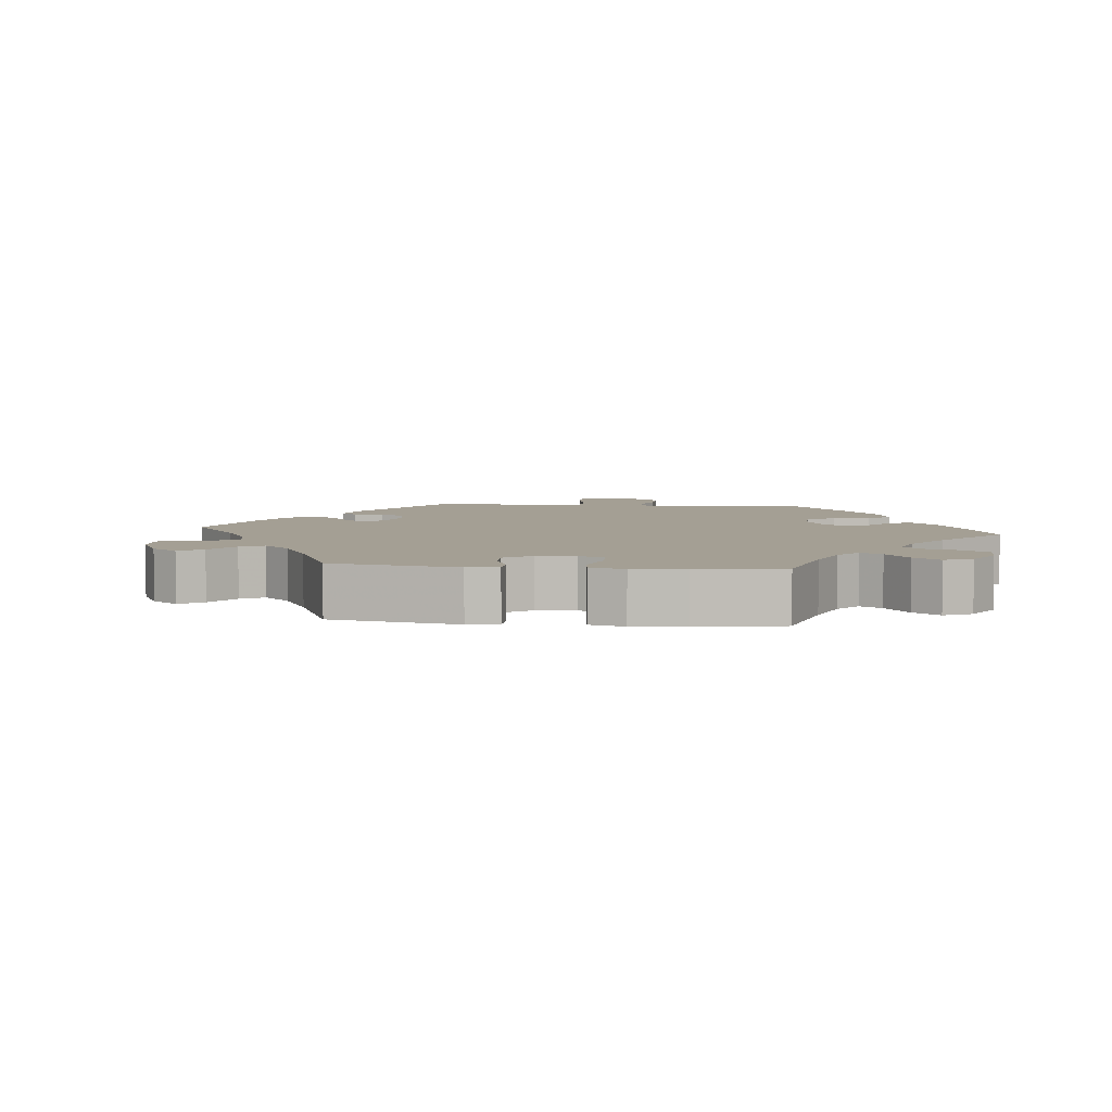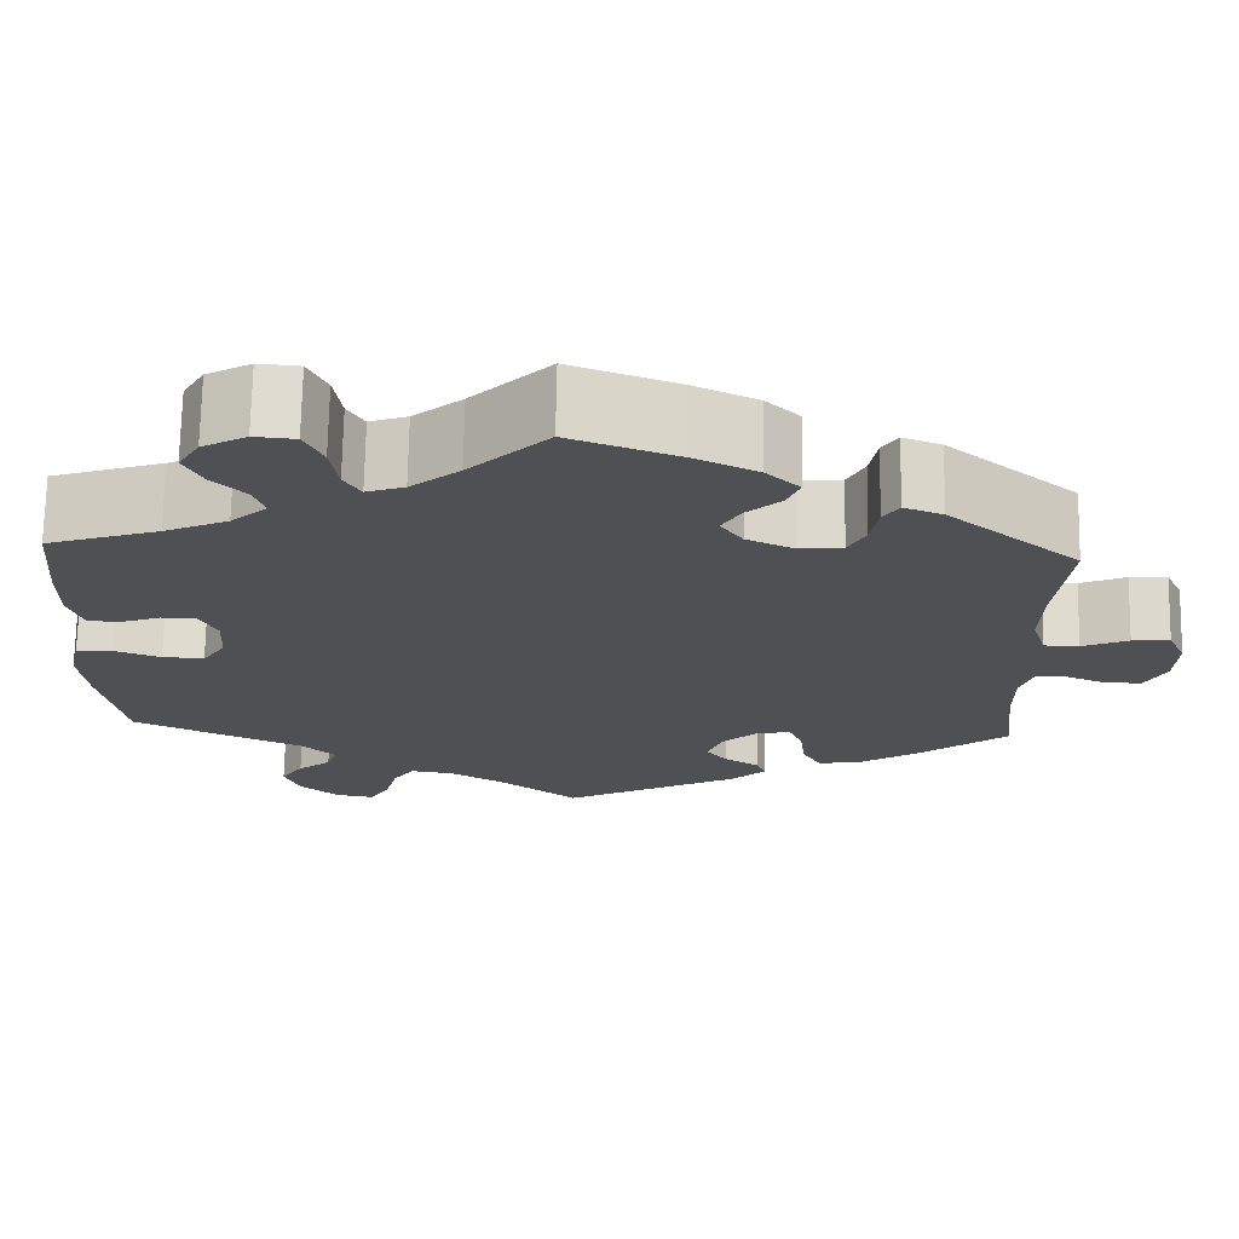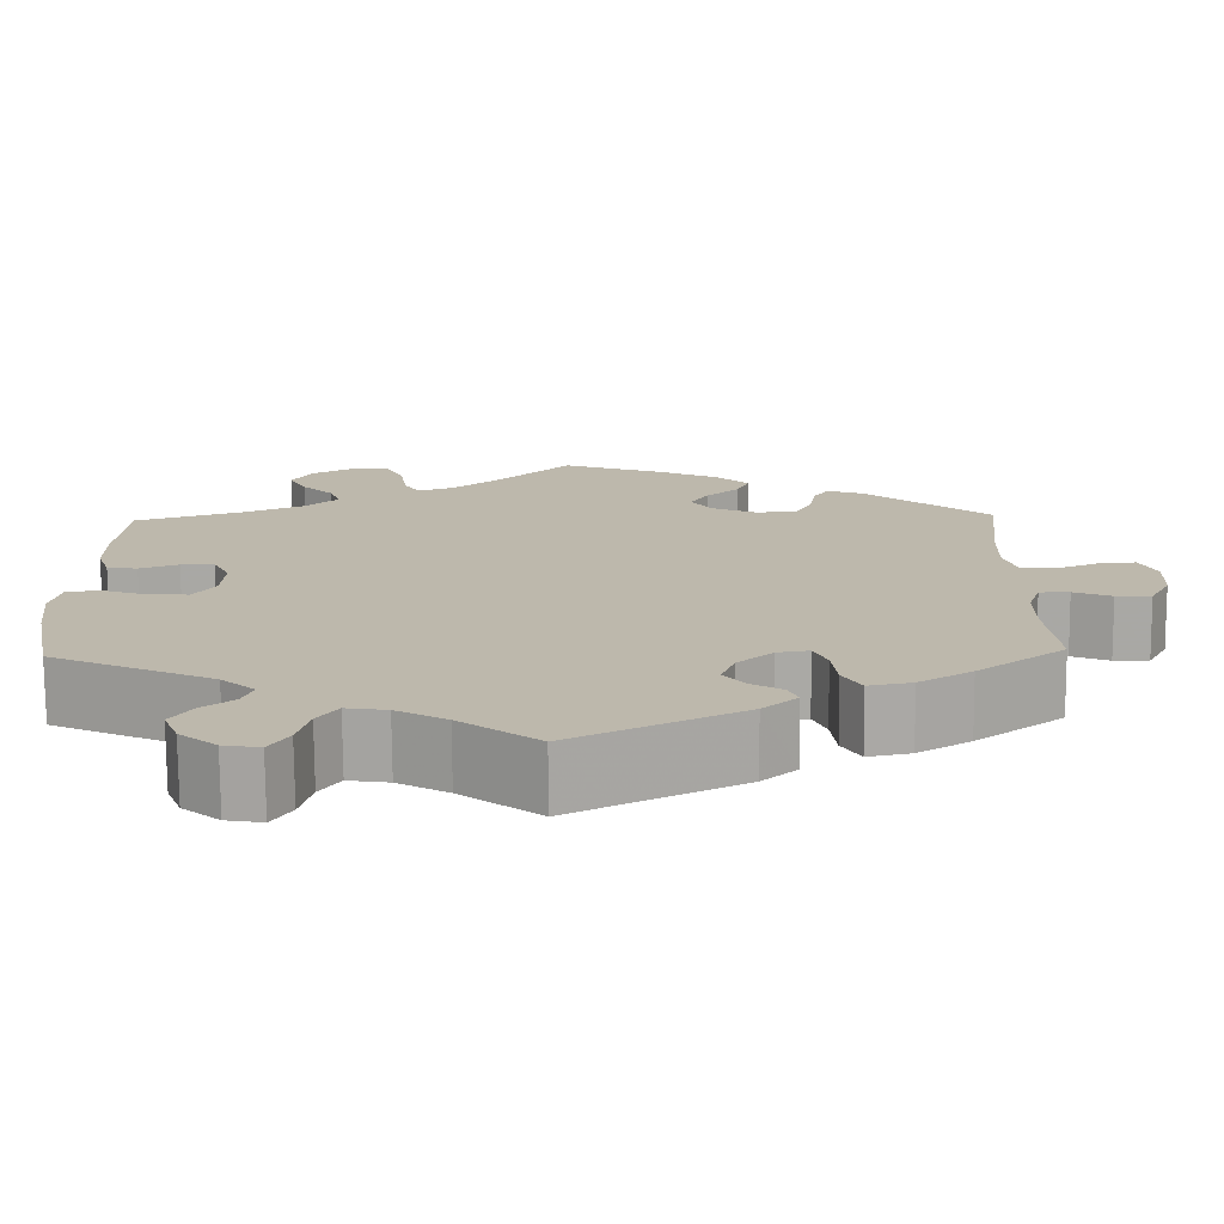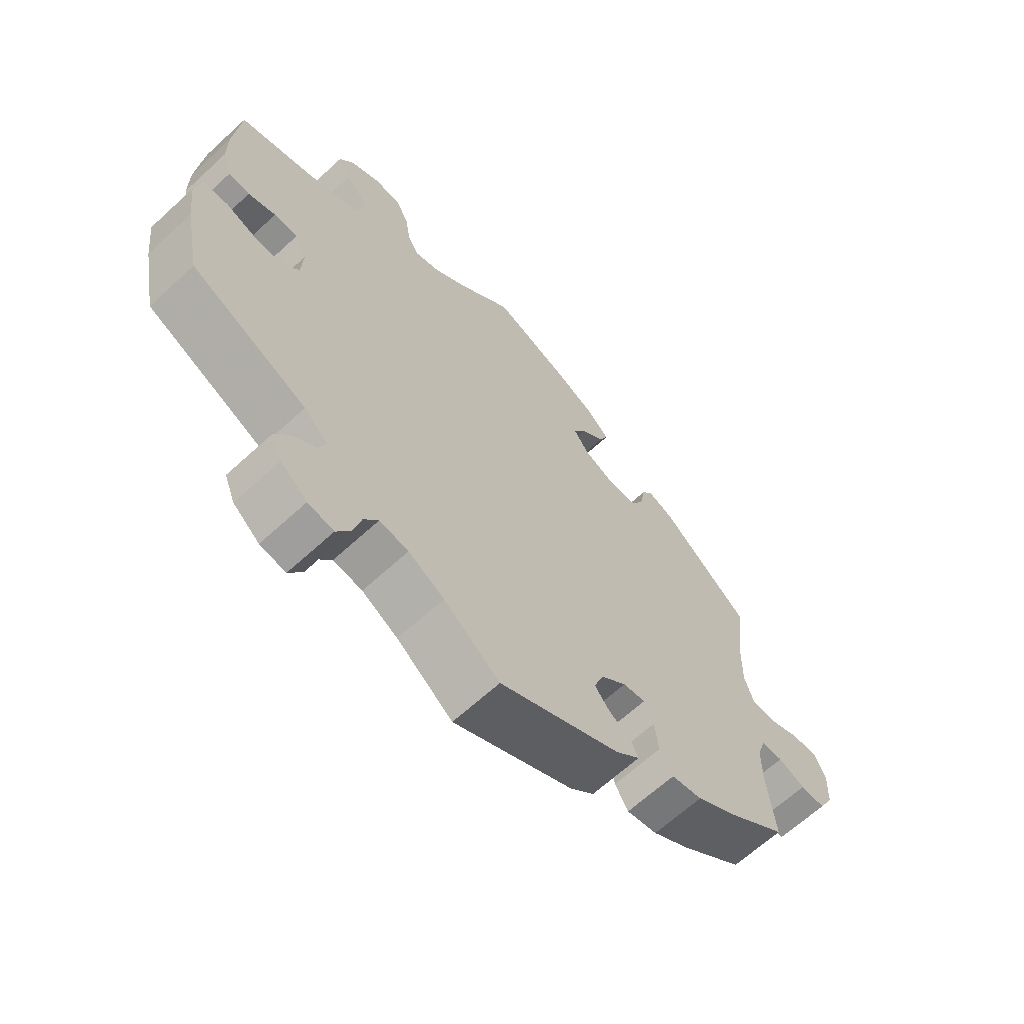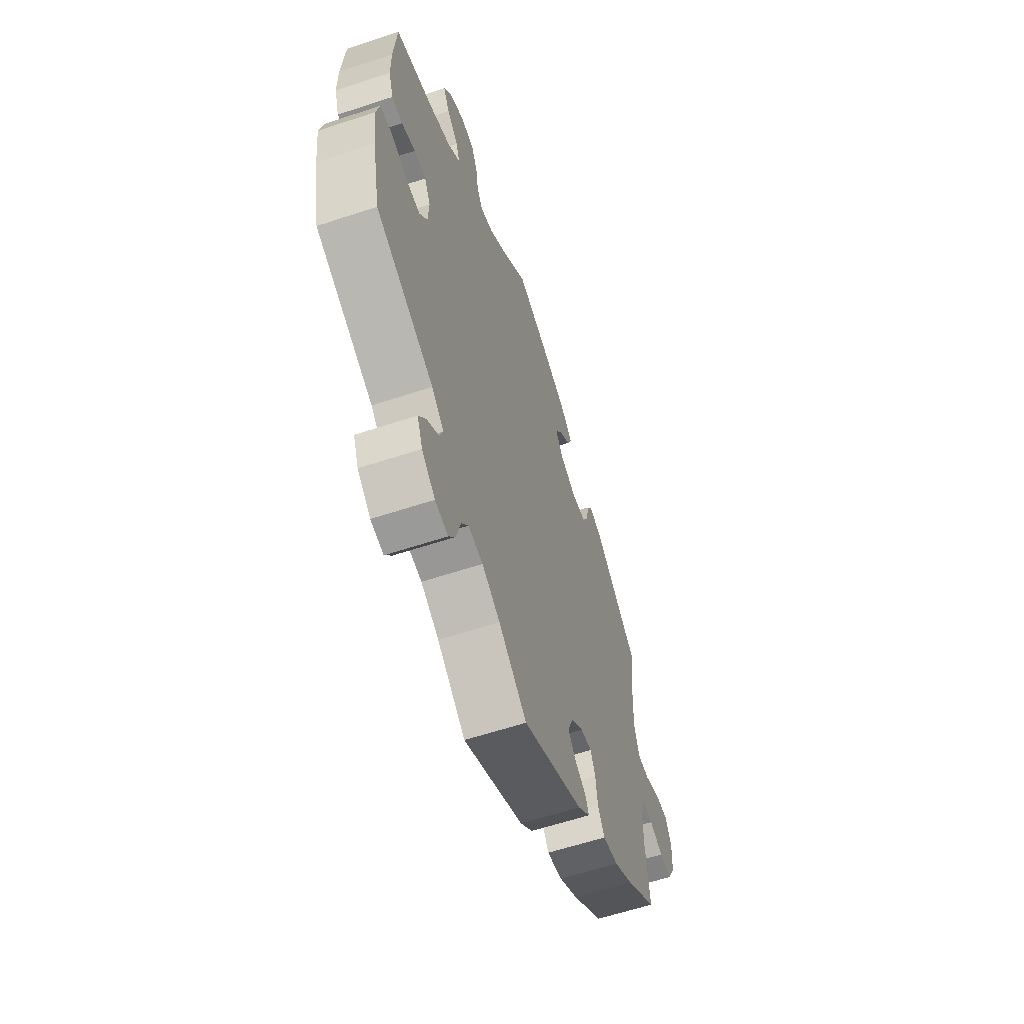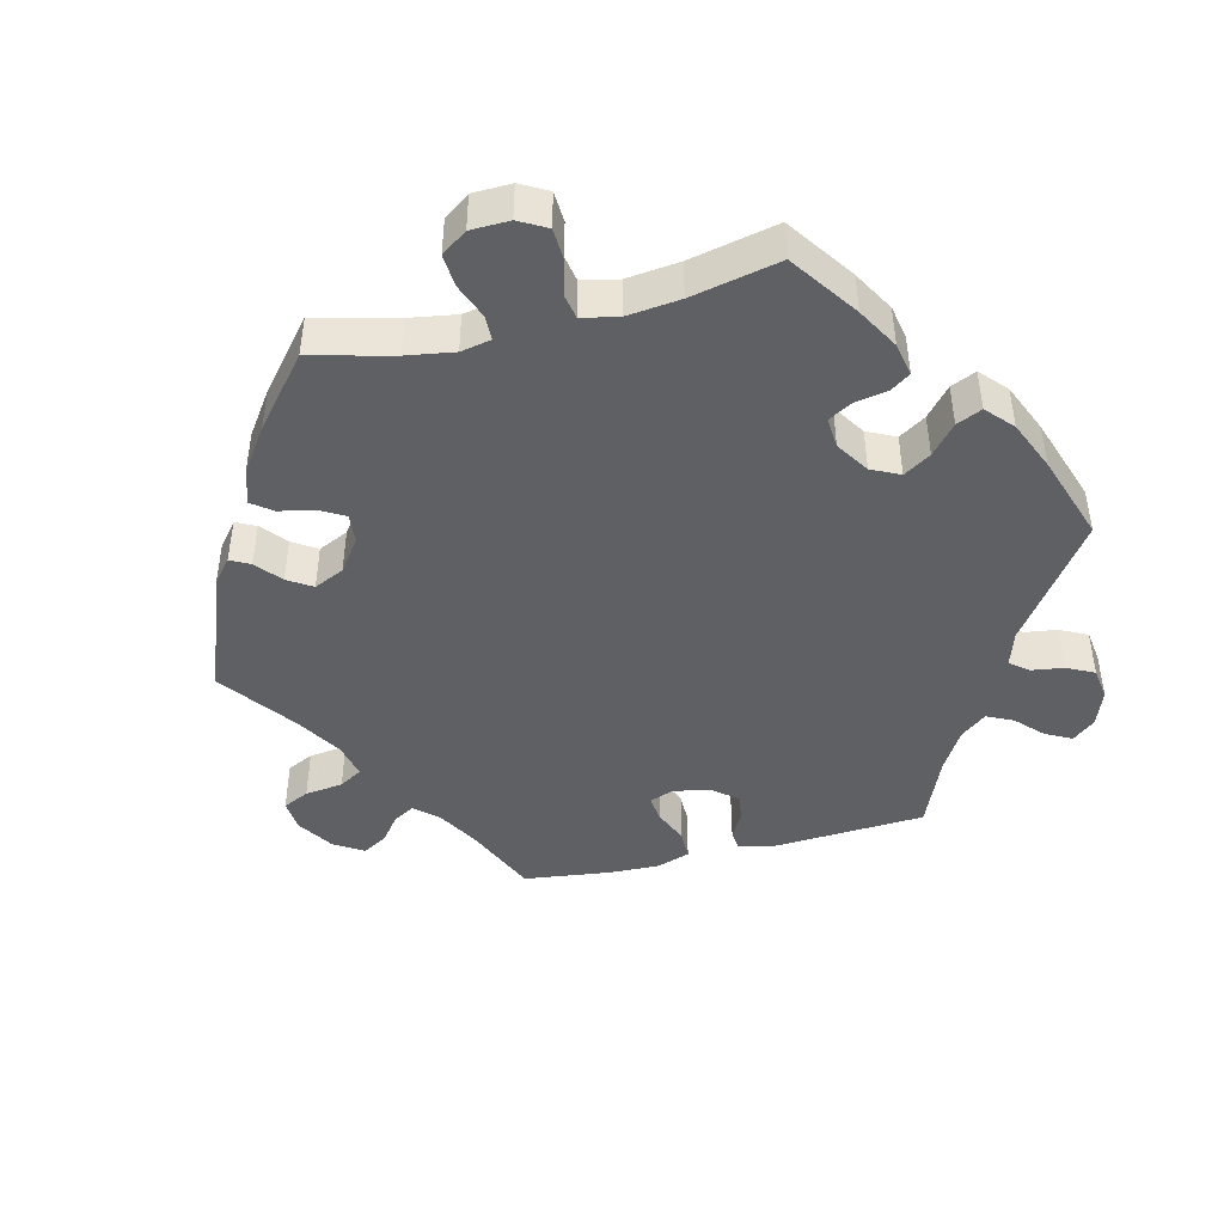
<metadata>
{"format":"obj","ext":"obj","renderer":"f3d","projection":"perspective","resolution":1024,"background":"white","views":[{"elev":5.6,"azim":-23.7,"up":"+Y"},{"elev":70.8,"azim":-179.0,"up":"+Z"},{"elev":-75.0,"azim":-179.6,"up":"+Z"},{"elev":-65.1,"azim":132.8,"up":"+Z"},{"elev":-60.5,"azim":108.7,"up":"+Z"},{"elev":-44.7,"azim":43.8,"up":"+Y"}]}
</metadata>
<code>
v -0.358 0.07 0.406
v -0.316 0.07 0.422
v -0.299 0.07 0.396
v -0.291 0.07 0.35
v -0.272 0.07 0.314
v -0.225 0.07 0.31
v -0.174 0.07 0.333
v -0.15 0.07 0.367
v -0.17 0.07 0.401
v -0.208 0.07 0.435
v -0.222 0.07 0.468
v -0.185 0.07 0.503
v -0.117 0.07 0.535
v 0 0.07 0.578
v 0.085 0.07 0.496
v 0.138 0.07 0.453
v 0.179 0.07 0.439
v 0.197 0.07 0.469
v 0.205 0.07 0.522
v 0.225 0.07 0.563
v 0.269 0.07 0.567
v 0.317 0.07 0.541
v 0.34 0.07 0.503
v 0.32 0.07 0.464
v 0.284 0.07 0.428
v 0.272 0.07 0.394
v 0.311 0.07 0.359
v 0.38 0.07 0.329
v 0.501 0.07 0.29
v 0.511 0.07 0.176
v 0.511 0.07 0.109
v 0.496 0.07 0.064
v 0.462 0.07 0.061
v 0.418 0.07 0.077
v 0.38 0.07 0.077
v 0.361 0.07 0.038
v 0.364 0.07 -0.017
v 0.389 0.07 -0.054
v 0.434 0.07 -0.052
v 0.485 0.07 -0.034
v 0.524 0.07 -0.038
v 0.535 0.07 -0.087
v 0.526 0.07 -0.163
v 0.501 0.07 -0.289
v 0.317 0.07 -0.374
v 0.279 0.07 -0.409
v 0.291 0.07 -0.44
v 0.327 0.07 -0.468
v 0.351 0.07 -0.504
v 0.334 0.07 -0.547
v 0.292 0.07 -0.582
v 0.251 0.07 -0.589
v 0.229 0.07 -0.554
v 0.216 0.07 -0.504
v 0.193 0.07 -0.471
v 0.147 0.07 -0.478
v 0.09 0.07 -0.51
v 0.001 0.07 -0.578
v -0.191 0.07 -0.482
v -0.23 0.07 -0.447
v -0.219 0.07 -0.422
v -0.182 0.07 -0.399
v -0.159 0.07 -0.37
v -0.175 0.07 -0.328
v -0.215 0.07 -0.293
v -0.251 0.07 -0.287
v -0.266 0.07 -0.322
v -0.272 0.07 -0.374
v -0.293 0.07 -0.41
v -0.342 0.07 -0.4
v -0.402 0.07 -0.363
v -0.501 0.07 -0.288
v -0.489 0.07 -0.176
v -0.489 0.07 -0.11
v -0.503 0.07 -0.068
v -0.537 0.07 -0.068
v -0.58 0.07 -0.086
v -0.62 0.07 -0.086
v -0.643 0.07 -0.043
v -0.646 0.07 0.017
v -0.627 0.07 0.058
v -0.586 0.07 0.055
v -0.536 0.07 0.034
v -0.498 0.07 0.035
v -0.483 0.07 0.084
v -0.485 0.07 0.16
v -0.5 0.07 0.289
v -0.358 0 0.406
v -0.316 0 0.422
v -0.299 0 0.396
v -0.291 0 0.35
v -0.272 0 0.314
v -0.225 0 0.31
v -0.174 0 0.333
v -0.15 0 0.367
v -0.17 0 0.401
v -0.208 0 0.435
v -0.222 0 0.468
v -0.185 0 0.503
v -0.117 0 0.535
v 0 0 0.578
v 0.085 0 0.496
v 0.138 0 0.453
v 0.179 0 0.439
v 0.197 0 0.469
v 0.205 0 0.522
v 0.225 0 0.563
v 0.269 0 0.567
v 0.317 0 0.541
v 0.34 0 0.503
v 0.32 0 0.464
v 0.284 0 0.428
v 0.272 0 0.394
v 0.311 0 0.359
v 0.38 0 0.329
v 0.501 0 0.29
v 0.511 0 0.176
v 0.511 0 0.109
v 0.496 0 0.064
v 0.462 0 0.061
v 0.418 0 0.077
v 0.38 0 0.077
v 0.361 0 0.038
v 0.364 0 -0.017
v 0.389 0 -0.054
v 0.434 0 -0.052
v 0.485 0 -0.034
v 0.524 0 -0.038
v 0.535 0 -0.087
v 0.526 0 -0.163
v 0.501 0 -0.289
v 0.317 0 -0.374
v 0.279 0 -0.409
v 0.291 0 -0.44
v 0.327 0 -0.468
v 0.351 0 -0.504
v 0.334 0 -0.547
v 0.292 0 -0.582
v 0.251 0 -0.589
v 0.229 0 -0.554
v 0.216 0 -0.504
v 0.193 0 -0.471
v 0.147 0 -0.478
v 0.09 0 -0.51
v 0.001 0 -0.578
v -0.191 0 -0.482
v -0.23 0 -0.447
v -0.219 0 -0.422
v -0.182 0 -0.399
v -0.159 0 -0.37
v -0.175 0 -0.328
v -0.215 0 -0.293
v -0.251 0 -0.287
v -0.266 0 -0.322
v -0.272 0 -0.374
v -0.293 0 -0.41
v -0.342 0 -0.4
v -0.402 0 -0.363
v -0.501 0 -0.288
v -0.489 0 -0.176
v -0.489 0 -0.11
v -0.503 0 -0.068
v -0.537 0 -0.068
v -0.58 0 -0.086
v -0.62 0 -0.086
v -0.643 0 -0.043
v -0.646 0 0.017
v -0.627 0 0.058
v -0.586 0 0.055
v -0.536 0 0.034
v -0.498 0 0.035
v -0.483 0 0.084
v -0.485 0 0.16
v -0.5 0 0.289
f 86 87 1 2
f 85 86 2 3
f 84 85 3 4
f 80 81 82 83
f 80 83 84
f 79 80 84
f 76 77 78 79
f 75 76 79 84
f 74 75 84 4
f 70 71 72 73
f 67 68 69 70
f 66 67 70 73
f 65 66 73 74
f 59 60 61 62
f 57 58 59 62
f 56 57 62 63
f 55 56 63 64
f 51 52 53 54
f 51 54 55
f 50 51 55
f 47 48 49 50
f 47 50 55
f 46 47 55 64
f 42 43 44 45
f 39 40 41 42
f 38 39 42 45
f 37 38 45 46
f 31 32 33 34
f 31 34 35
f 28 29 30 31
f 27 28 31 35
f 26 27 35 36
f 22 23 24 25
f 22 25 26
f 21 22 26
f 18 19 20 21
f 17 18 21 26
f 16 17 26 36
f 12 13 14 15
f 9 10 11 12
f 8 9 12 15
f 7 8 15 16
f 65 74 4 5
f 64 65 5 6
f 36 37 46 64
f 16 36 64
f 6 7 16 64
f 89 88 174 173
f 90 89 173 172
f 91 90 172 171
f 170 169 168 167
f 171 170 167
f 171 167 166
f 166 165 164 163
f 171 166 163 162
f 91 171 162 161
f 160 159 158 157
f 157 156 155 154
f 160 157 154 153
f 161 160 153 152
f 149 148 147 146
f 149 146 145 144
f 150 149 144 143
f 151 150 143 142
f 141 140 139 138
f 142 141 138
f 142 138 137
f 137 136 135 134
f 142 137 134
f 151 142 134 133
f 132 131 130 129
f 129 128 127 126
f 132 129 126 125
f 133 132 125 124
f 121 120 119 118
f 122 121 118
f 118 117 116 115
f 122 118 115 114
f 123 122 114 113
f 112 111 110 109
f 113 112 109
f 113 109 108
f 108 107 106 105
f 113 108 105 104
f 123 113 104 103
f 102 101 100 99
f 99 98 97 96
f 102 99 96 95
f 103 102 95 94
f 92 91 161 152
f 93 92 152 151
f 151 133 124 123
f 151 123 103
f 151 103 94 93
f 1 88 89 2
f 2 89 90 3
f 3 90 91 4
f 4 91 92 5
f 5 92 93 6
f 6 93 94 7
f 7 94 95 8
f 8 95 96 9
f 9 96 97 10
f 10 97 98 11
f 11 98 99 12
f 12 99 100 13
f 13 100 101 14
f 14 101 102 15
f 15 102 103 16
f 16 103 104 17
f 17 104 105 18
f 18 105 106 19
f 19 106 107 20
f 20 107 108 21
f 21 108 109 22
f 22 109 110 23
f 23 110 111 24
f 24 111 112 25
f 25 112 113 26
f 26 113 114 27
f 27 114 115 28
f 28 115 116 29
f 29 116 117 30
f 30 117 118 31
f 31 118 119 32
f 32 119 120 33
f 33 120 121 34
f 34 121 122 35
f 35 122 123 36
f 36 123 124 37
f 37 124 125 38
f 38 125 126 39
f 39 126 127 40
f 40 127 128 41
f 41 128 129 42
f 42 129 130 43
f 43 130 131 44
f 44 131 132 45
f 45 132 133 46
f 46 133 134 47
f 47 134 135 48
f 48 135 136 49
f 49 136 137 50
f 50 137 138 51
f 51 138 139 52
f 52 139 140 53
f 53 140 141 54
f 54 141 142 55
f 55 142 143 56
f 56 143 144 57
f 57 144 145 58
f 58 145 146 59
f 59 146 147 60
f 60 147 148 61
f 61 148 149 62
f 62 149 150 63
f 63 150 151 64
f 64 151 152 65
f 65 152 153 66
f 66 153 154 67
f 67 154 155 68
f 68 155 156 69
f 69 156 157 70
f 70 157 158 71
f 71 158 159 72
f 72 159 160 73
f 73 160 161 74
f 74 161 162 75
f 75 162 163 76
f 76 163 164 77
f 77 164 165 78
f 78 165 166 79
f 79 166 167 80
f 80 167 168 81
f 81 168 169 82
f 82 169 170 83
f 83 170 171 84
f 84 171 172 85
f 85 172 173 86
f 86 173 174 87
f 87 174 88 1

</code>
